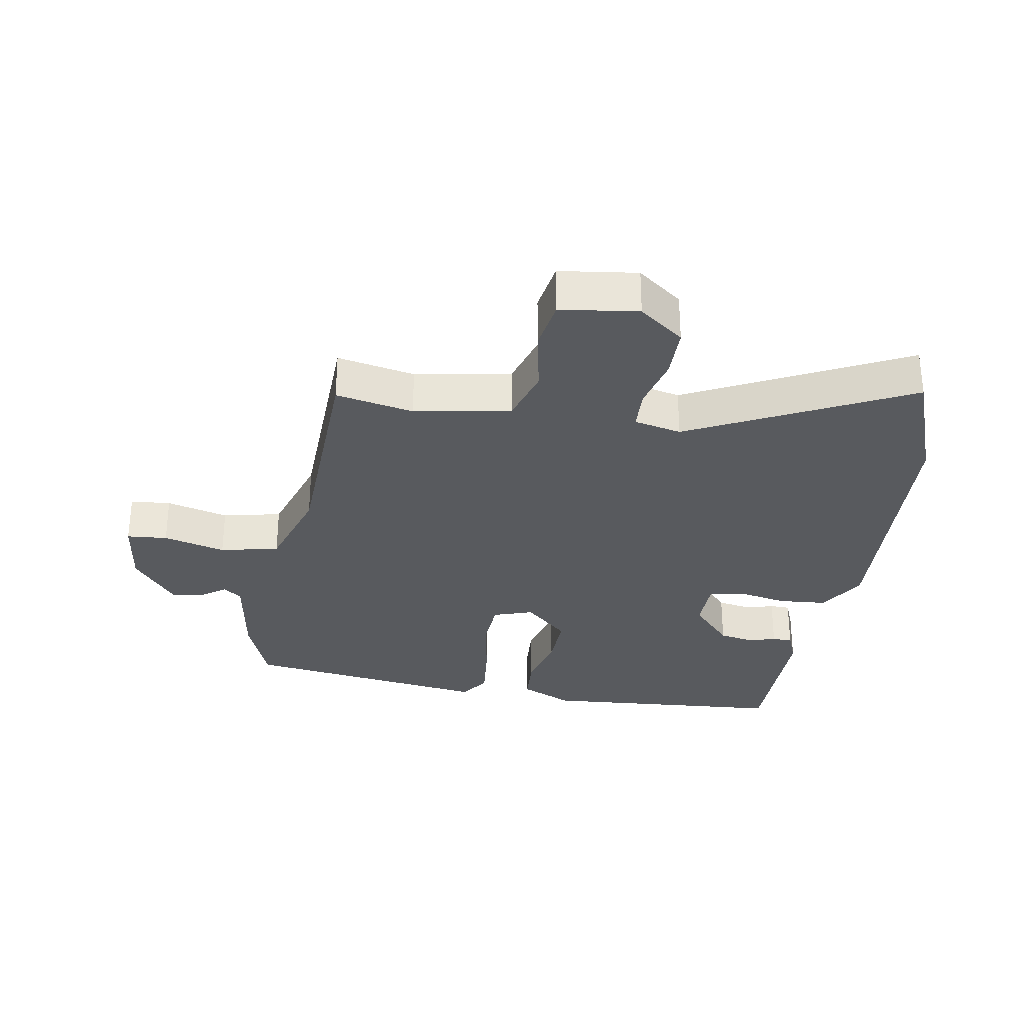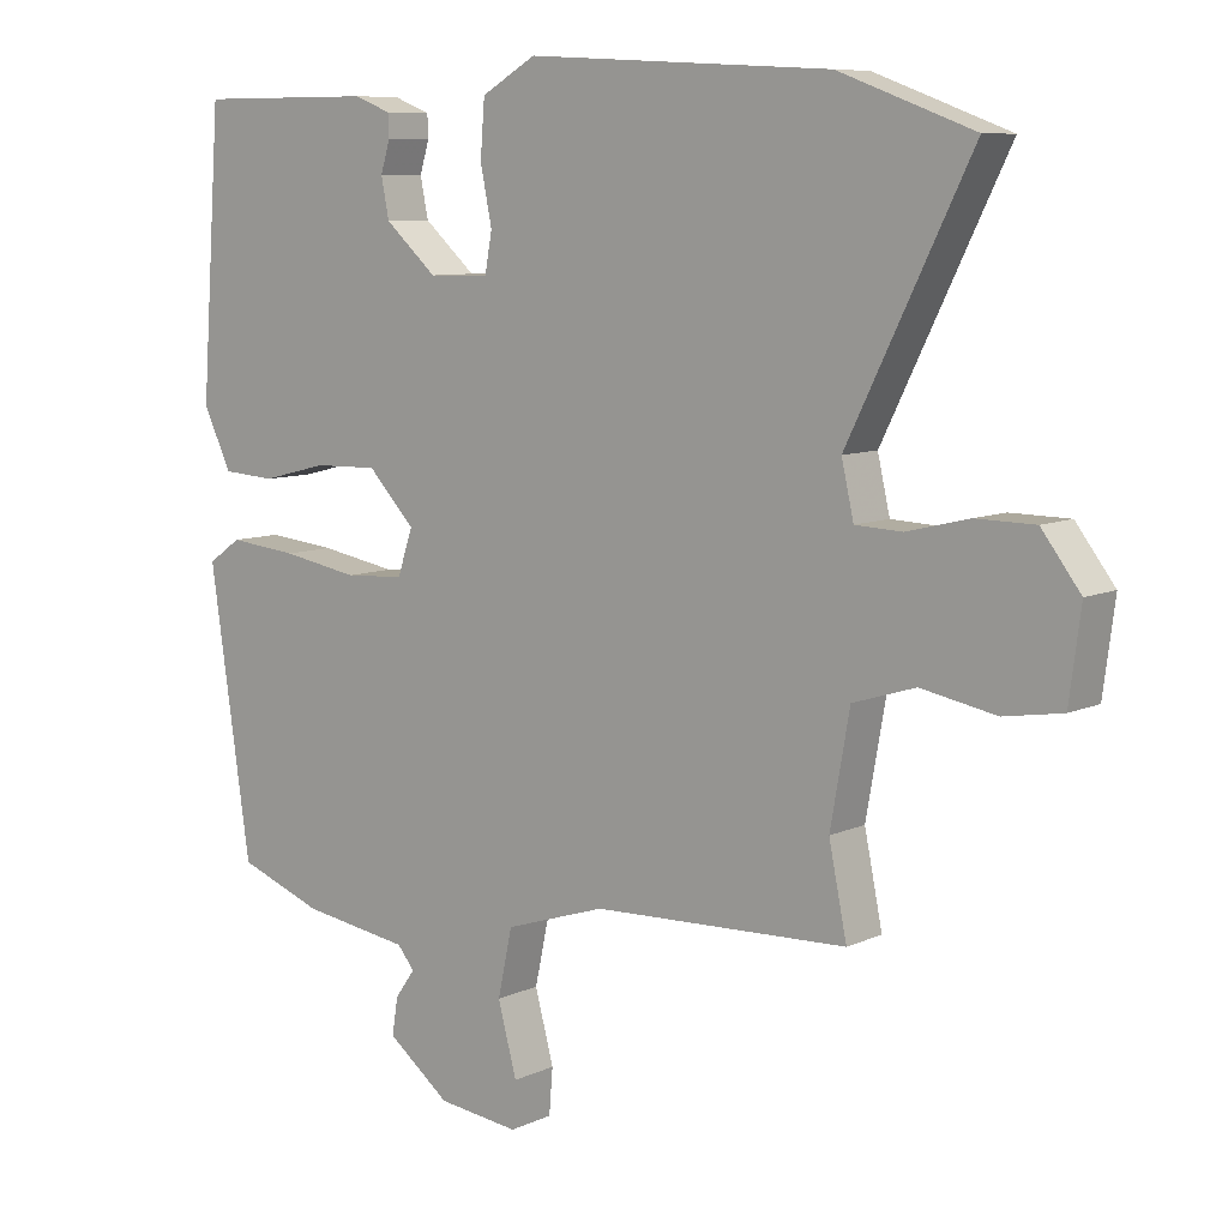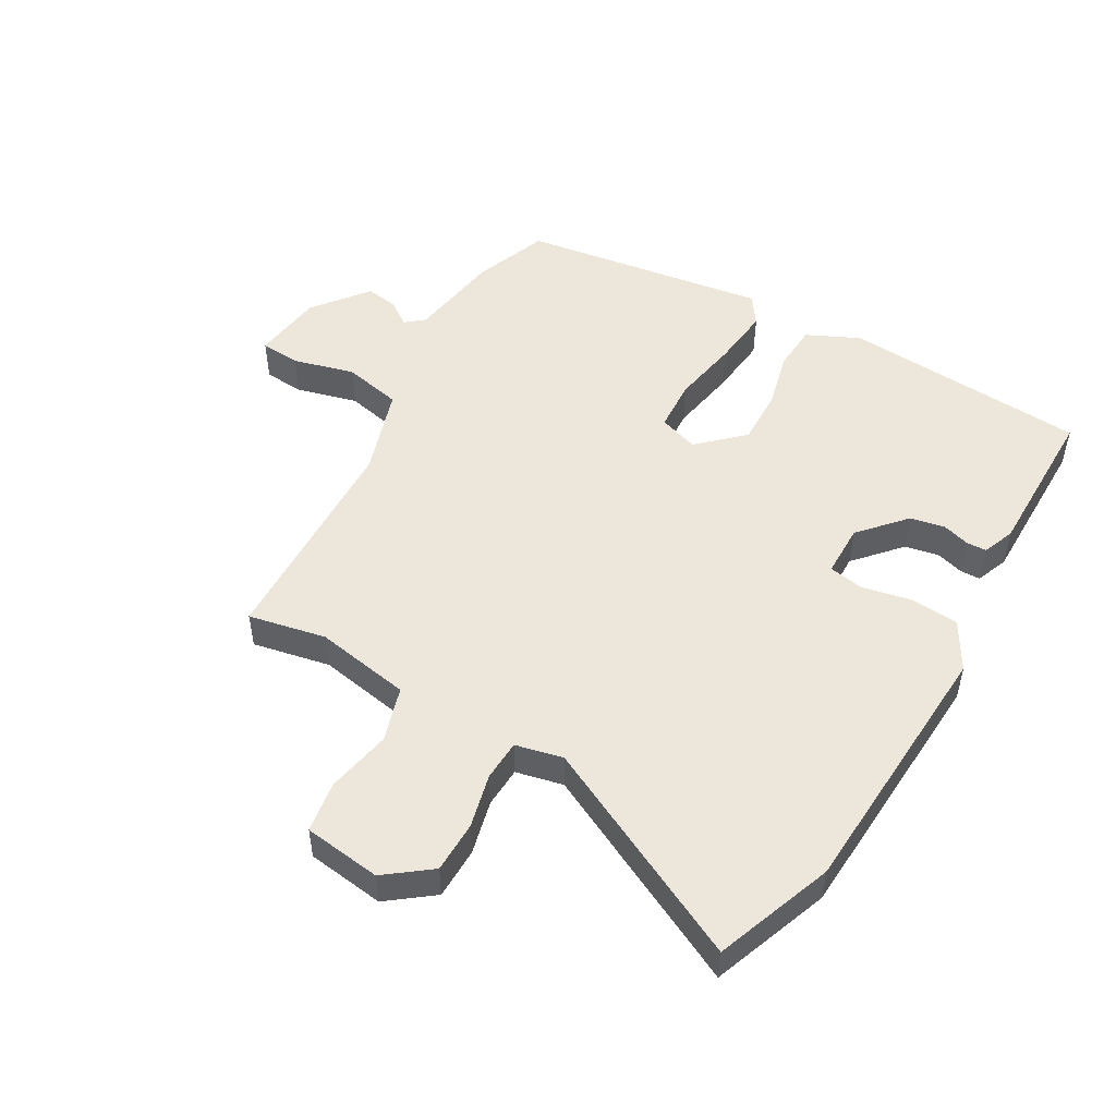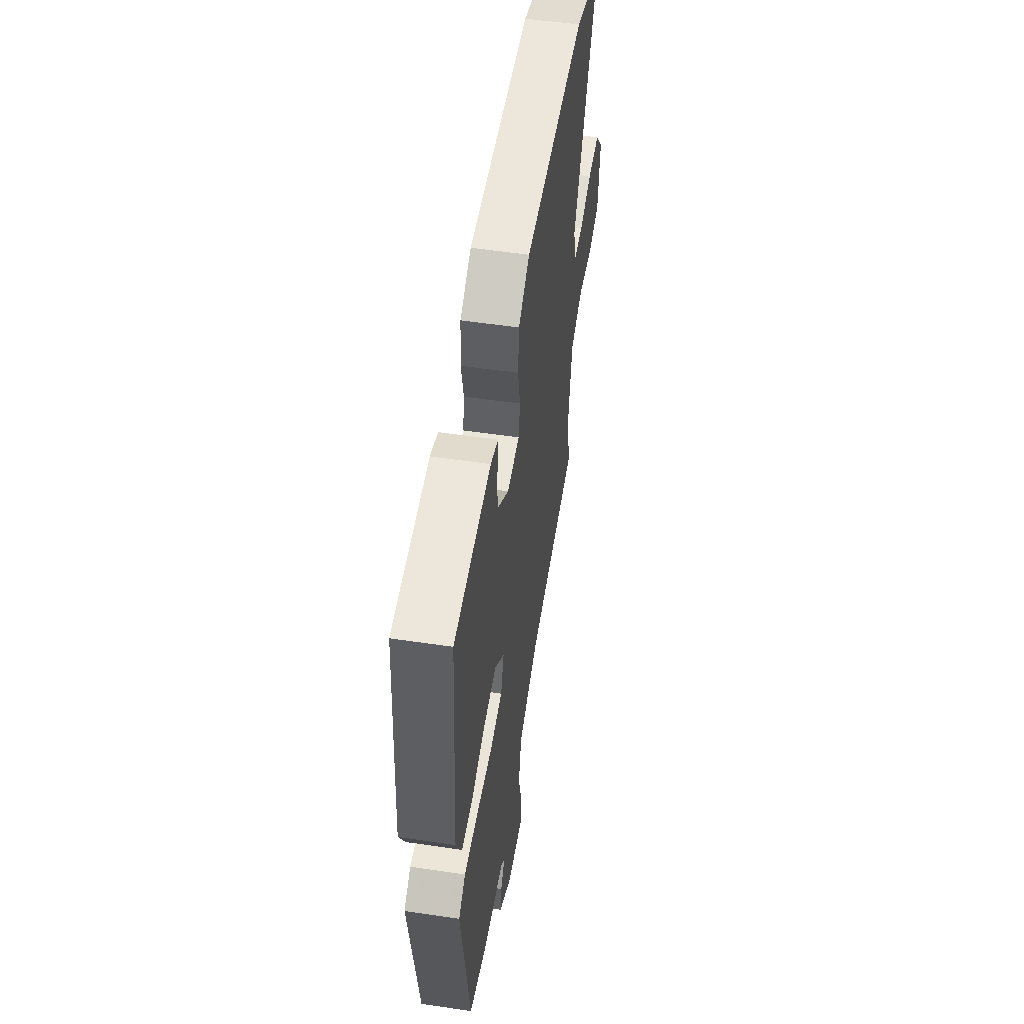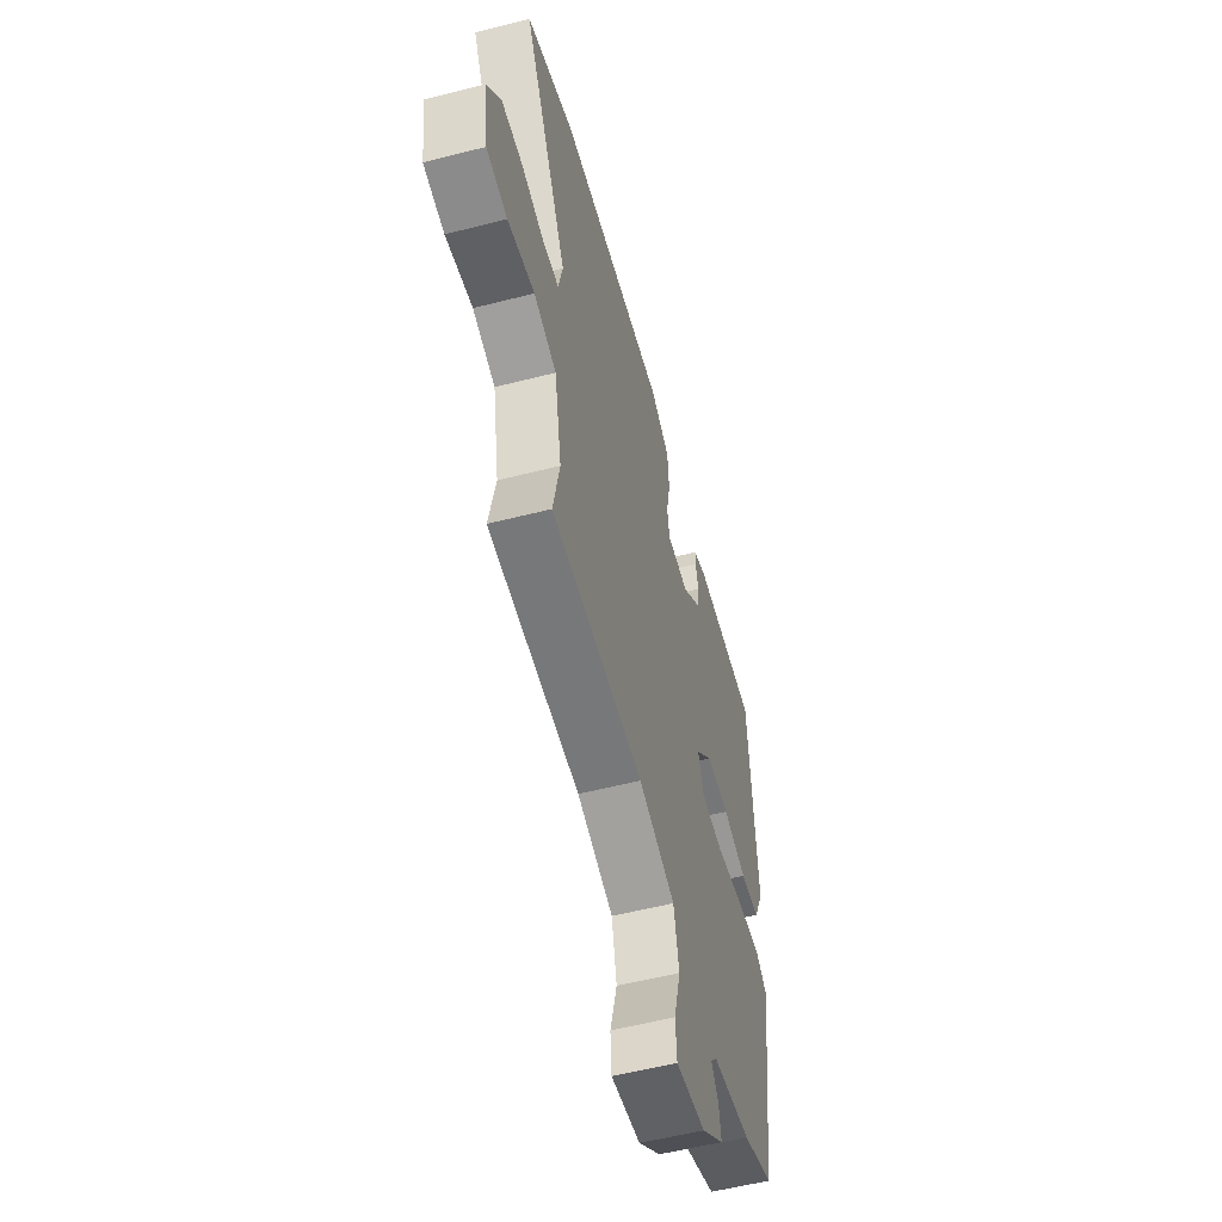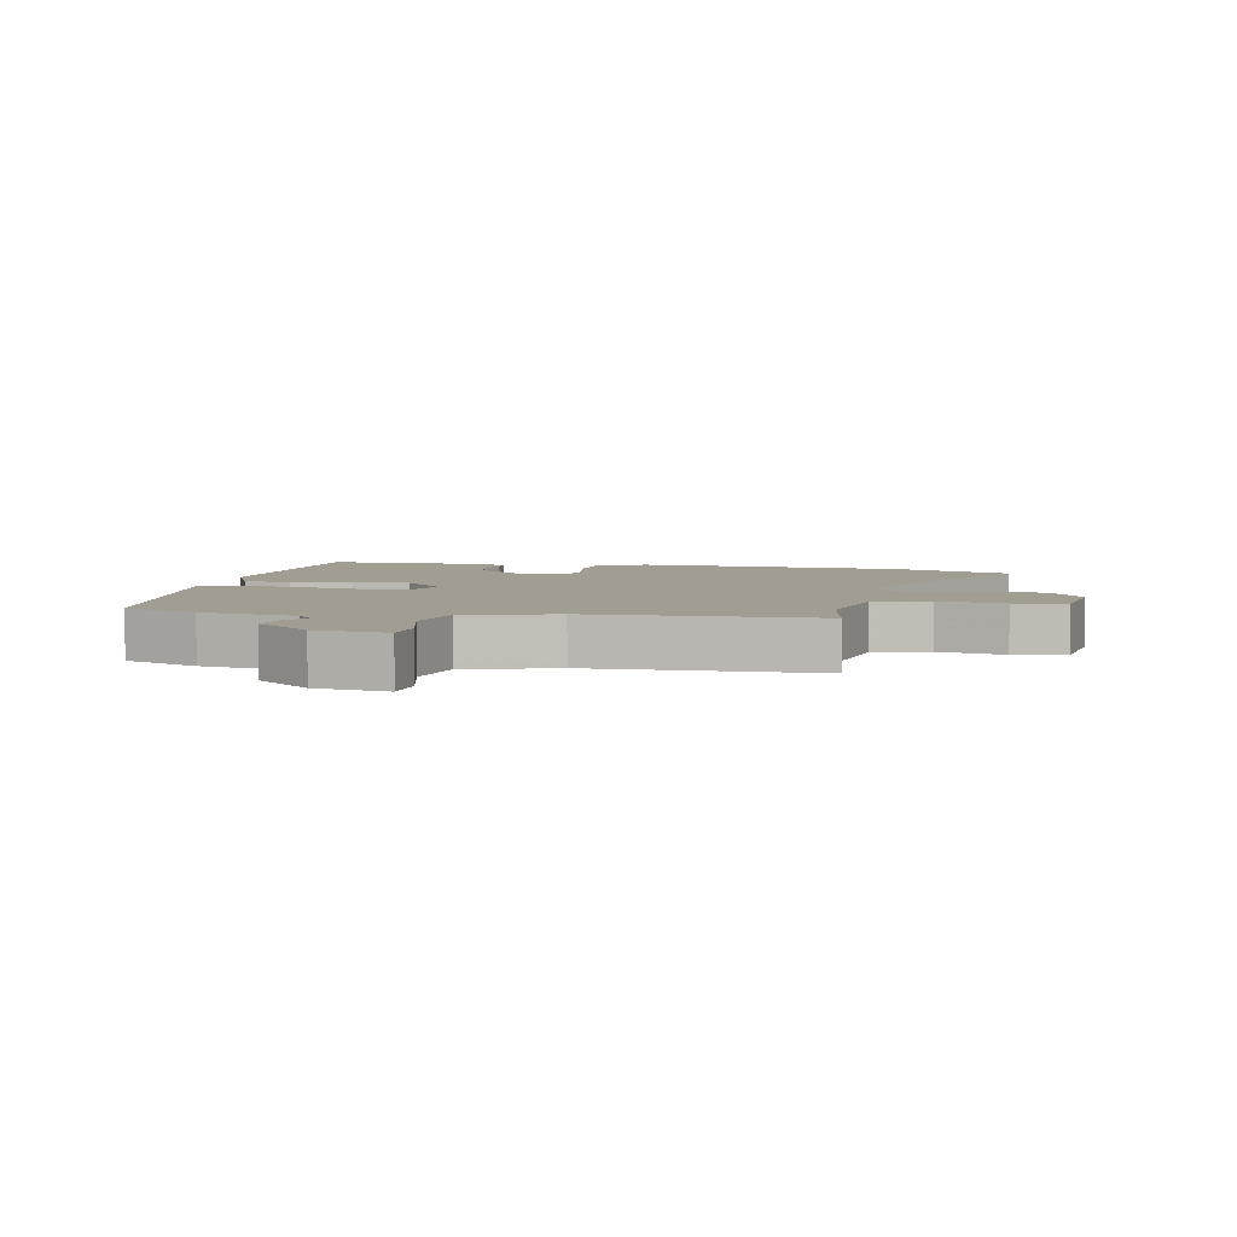
<metadata>
{"format":"obj","ext":"obj","renderer":"f3d","projection":"perspective","resolution":1024,"background":"white","views":[{"elev":-30.7,"azim":-99.5,"up":"+Y"},{"elev":8.4,"azim":-140.9,"up":"+Z"},{"elev":50.3,"azim":-60.0,"up":"+Y"},{"elev":53.9,"azim":99.0,"up":"+Z"},{"elev":-55.5,"azim":-74.9,"up":"+Z"},{"elev":4.9,"azim":-167.9,"up":"+Y"}]}
</metadata>
<code>
v -0.641 0.07 0.448
v -0.454 0.07 0.517
v -0.031 0.07 0.541
v 0.045 0.07 0.497
v 0.051 0.07 0.42
v 0.035 0.07 0.341
v 0.045 0.07 0.286
v 0.129 0.07 0.285
v 0.201 0.07 0.349
v 0.212 0.07 0.404
v 0.199 0.07 0.447
v 0.2 0.07 0.479
v 0.251 0.07 0.499
v 0.5 0.07 0.499
v 0.528 0.07 0.109
v 0.489 0.07 0.026
v 0.415 0.07 0.021
v 0.323 0.07 0.044
v 0.234 0.07 0.046
v 0.169 0.07 -0.023
v 0.19 0.07 -0.086
v 0.273 0.07 -0.091
v 0.38 0.07 -0.072
v 0.476 0.07 -0.062
v 0.522 0.07 -0.094
v 0.465 0.07 -0.486
v 0.347 0.07 -0.53
v 0.197 0.07 -0.553
v 0.173 0.07 -0.582
v 0.201 0.07 -0.621
v 0.209 0.07 -0.673
v 0.122 0.07 -0.741
v 0.009 0.07 -0.755
v 0.004 0.07 -0.691
v 0.03 0.07 -0.593
v 0.01 0.07 -0.5
v -0.13 0.07 -0.455
v -0.484 0.07 -0.443
v -0.459 0.07 -0.32
v -0.486 0.07 -0.168
v -0.573 0.07 -0.141
v -0.677 0.07 -0.161
v -0.758 0.07 -0.148
v -0.774 0.07 -0.025
v -0.72 0.07 0.046
v -0.638 0.07 0.047
v -0.552 0.07 0.026
v -0.487 0.07 0.029
v -0.47 0.07 0.104
v -0.641 0 0.448
v -0.454 0 0.517
v -0.031 0 0.541
v 0.045 0 0.497
v 0.051 0 0.42
v 0.035 0 0.341
v 0.045 0 0.286
v 0.129 0 0.285
v 0.201 0 0.349
v 0.212 0 0.404
v 0.199 0 0.447
v 0.2 0 0.479
v 0.251 0 0.499
v 0.5 0 0.499
v 0.528 0 0.109
v 0.489 0 0.026
v 0.415 0 0.021
v 0.323 0 0.044
v 0.234 0 0.046
v 0.169 0 -0.023
v 0.19 0 -0.086
v 0.273 0 -0.091
v 0.38 0 -0.072
v 0.476 0 -0.062
v 0.522 0 -0.094
v 0.465 0 -0.486
v 0.347 0 -0.53
v 0.197 0 -0.553
v 0.173 0 -0.582
v 0.201 0 -0.621
v 0.209 0 -0.673
v 0.122 0 -0.741
v 0.009 0 -0.755
v 0.004 0 -0.691
v 0.03 0 -0.593
v 0.01 0 -0.5
v -0.13 0 -0.455
v -0.484 0 -0.443
v -0.459 0 -0.32
v -0.486 0 -0.168
v -0.573 0 -0.141
v -0.677 0 -0.161
v -0.758 0 -0.148
v -0.774 0 -0.025
v -0.72 0 0.046
v -0.638 0 0.047
v -0.552 0 0.026
v -0.487 0 0.029
v -0.47 0 0.104
f 45 46 47
f 44 45 47
f 43 44 47
f 42 43 47
f 41 42 47
f 40 41 47 48
f 39 40 48 49
f 37 38 39
f 36 37 39 49
f 33 34 35
f 32 33 35
f 31 32 35
f 30 31 35
f 29 30 35
f 28 29 35 36
f 27 28 36
f 26 27 36
f 25 26 36
f 24 25 36
f 23 24 36
f 22 23 36
f 21 22 36
f 49 1 2
f 36 49 2
f 21 36 2
f 20 21 2
f 16 17 18
f 15 16 18
f 14 15 18
f 13 14 18
f 12 13 18
f 11 12 18
f 10 11 18
f 9 10 18 19
f 8 9 19 20
f 4 5 6
f 3 4 6
f 2 3 6
f 2 6 7
f 20 2 7
f 7 8 20
f 96 95 94
f 96 94 93
f 96 93 92
f 96 92 91
f 96 91 90
f 97 96 90 89
f 98 97 89 88
f 88 87 86
f 98 88 86 85
f 84 83 82
f 84 82 81
f 84 81 80
f 84 80 79
f 84 79 78
f 85 84 78 77
f 85 77 76
f 85 76 75
f 85 75 74
f 85 74 73
f 85 73 72
f 85 72 71
f 85 71 70
f 51 50 98
f 51 98 85
f 51 85 70
f 51 70 69
f 67 66 65
f 67 65 64
f 67 64 63
f 67 63 62
f 67 62 61
f 67 61 60
f 67 60 59
f 68 67 59 58
f 69 68 58 57
f 55 54 53
f 55 53 52
f 55 52 51
f 56 55 51
f 56 51 69
f 69 57 56
f 1 50 51 2
f 2 51 52 3
f 3 52 53 4
f 4 53 54 5
f 5 54 55 6
f 6 55 56 7
f 7 56 57 8
f 8 57 58 9
f 9 58 59 10
f 10 59 60 11
f 11 60 61 12
f 12 61 62 13
f 13 62 63 14
f 14 63 64 15
f 15 64 65 16
f 16 65 66 17
f 17 66 67 18
f 18 67 68 19
f 19 68 69 20
f 20 69 70 21
f 21 70 71 22
f 22 71 72 23
f 23 72 73 24
f 24 73 74 25
f 25 74 75 26
f 26 75 76 27
f 27 76 77 28
f 28 77 78 29
f 29 78 79 30
f 30 79 80 31
f 31 80 81 32
f 32 81 82 33
f 33 82 83 34
f 34 83 84 35
f 35 84 85 36
f 36 85 86 37
f 37 86 87 38
f 38 87 88 39
f 39 88 89 40
f 40 89 90 41
f 41 90 91 42
f 42 91 92 43
f 43 92 93 44
f 44 93 94 45
f 45 94 95 46
f 46 95 96 47
f 47 96 97 48
f 48 97 98 49
f 49 98 50 1

</code>
